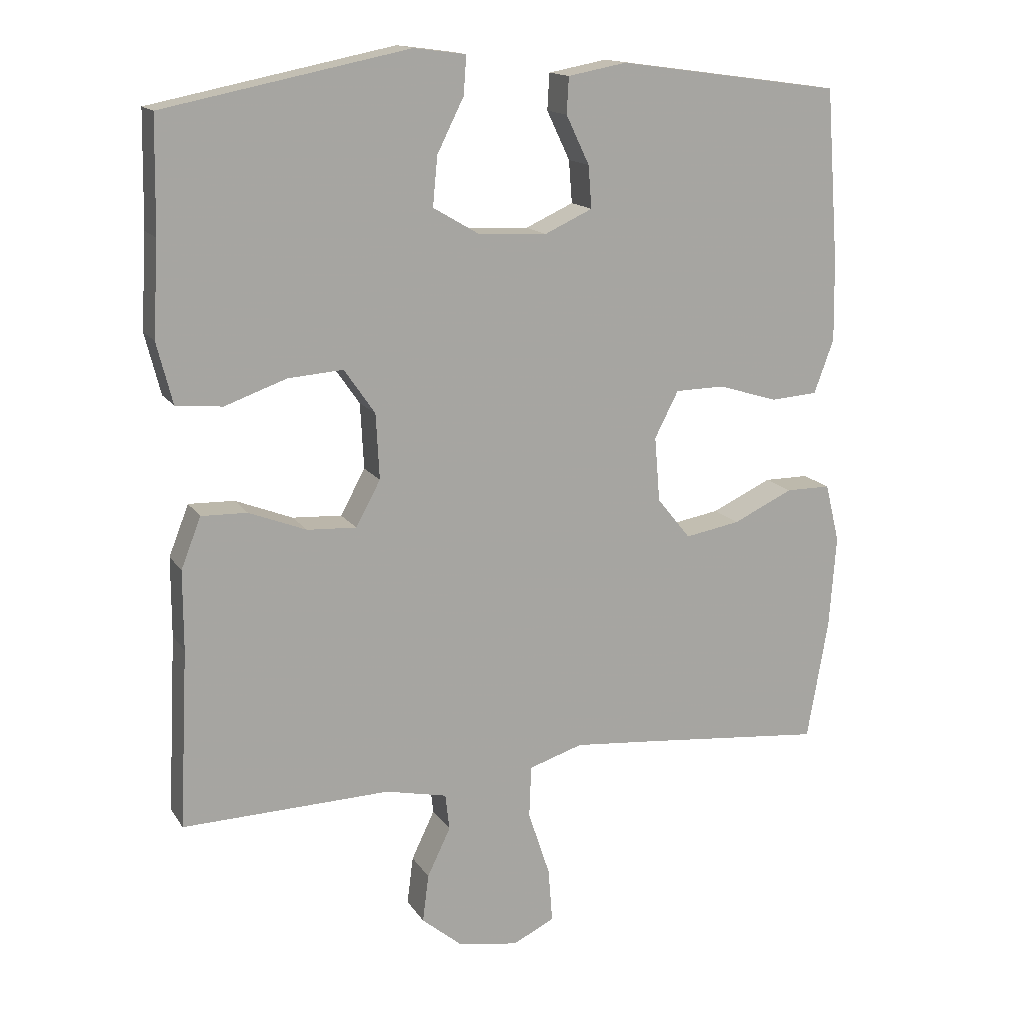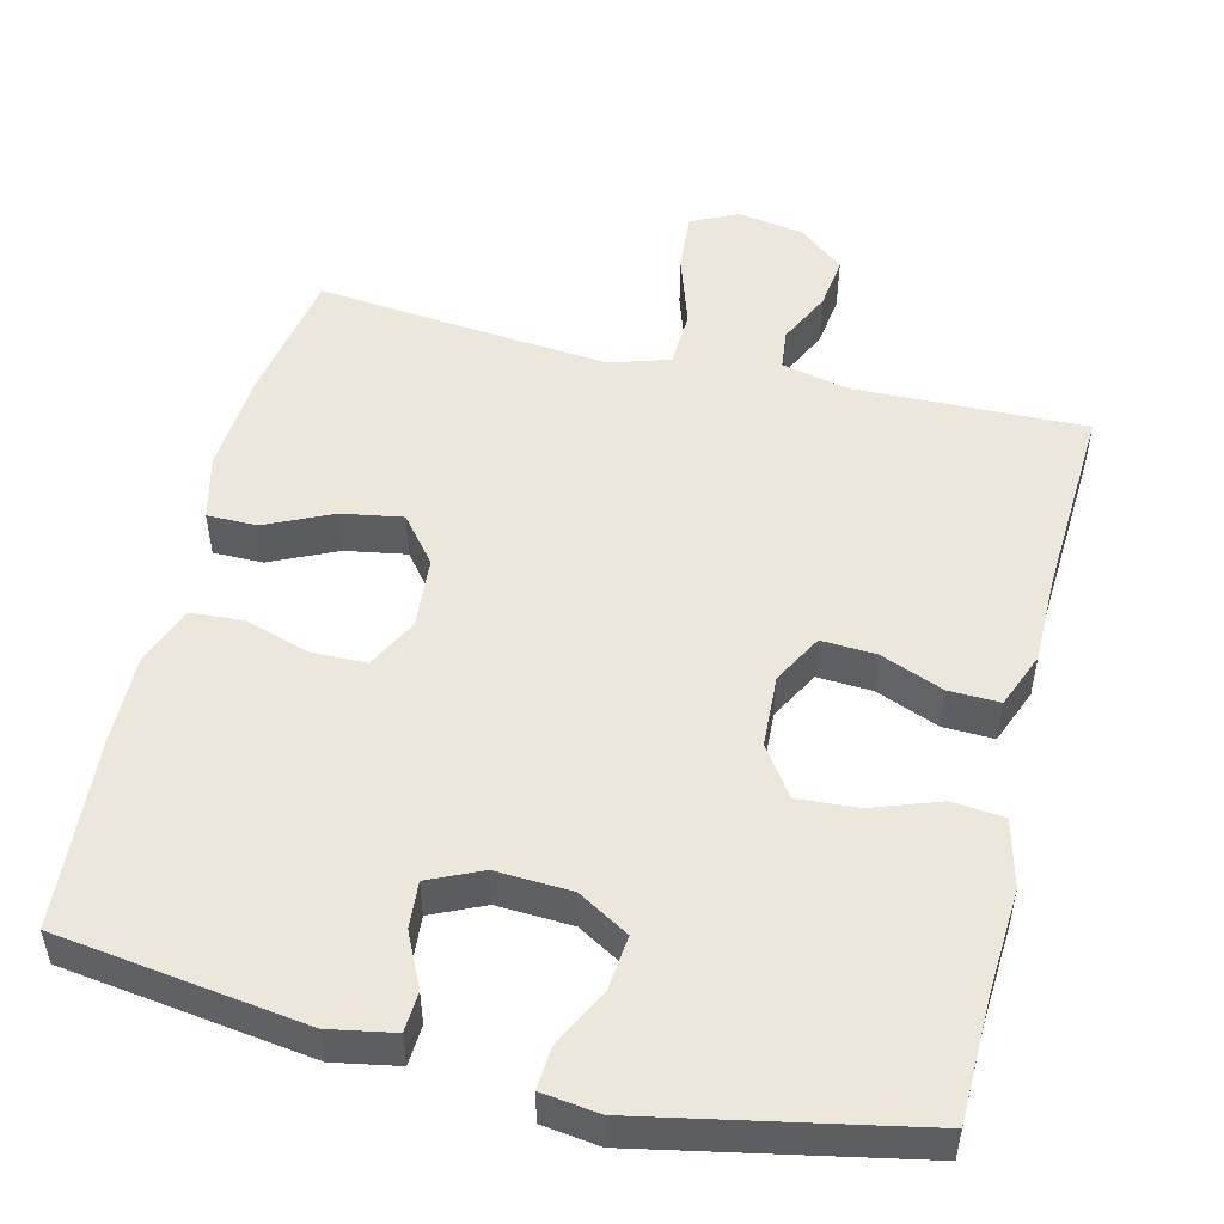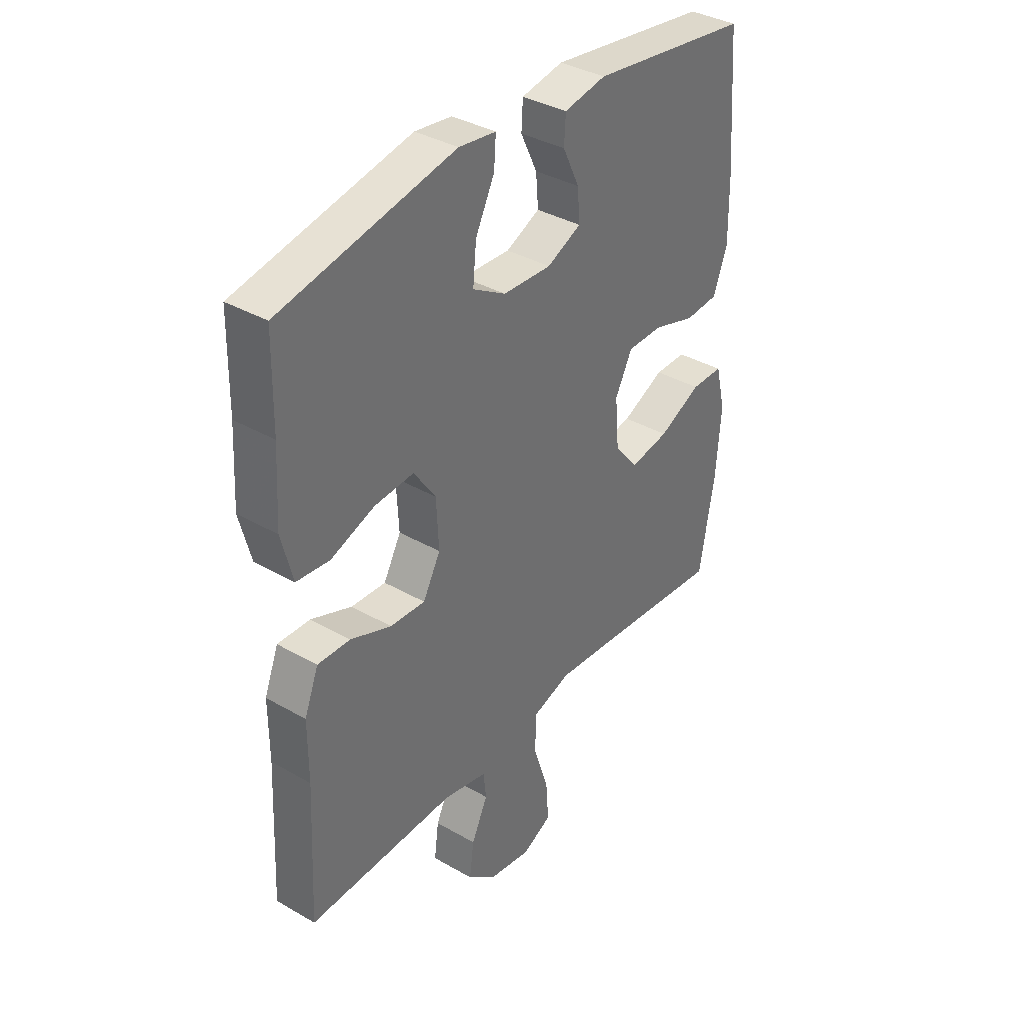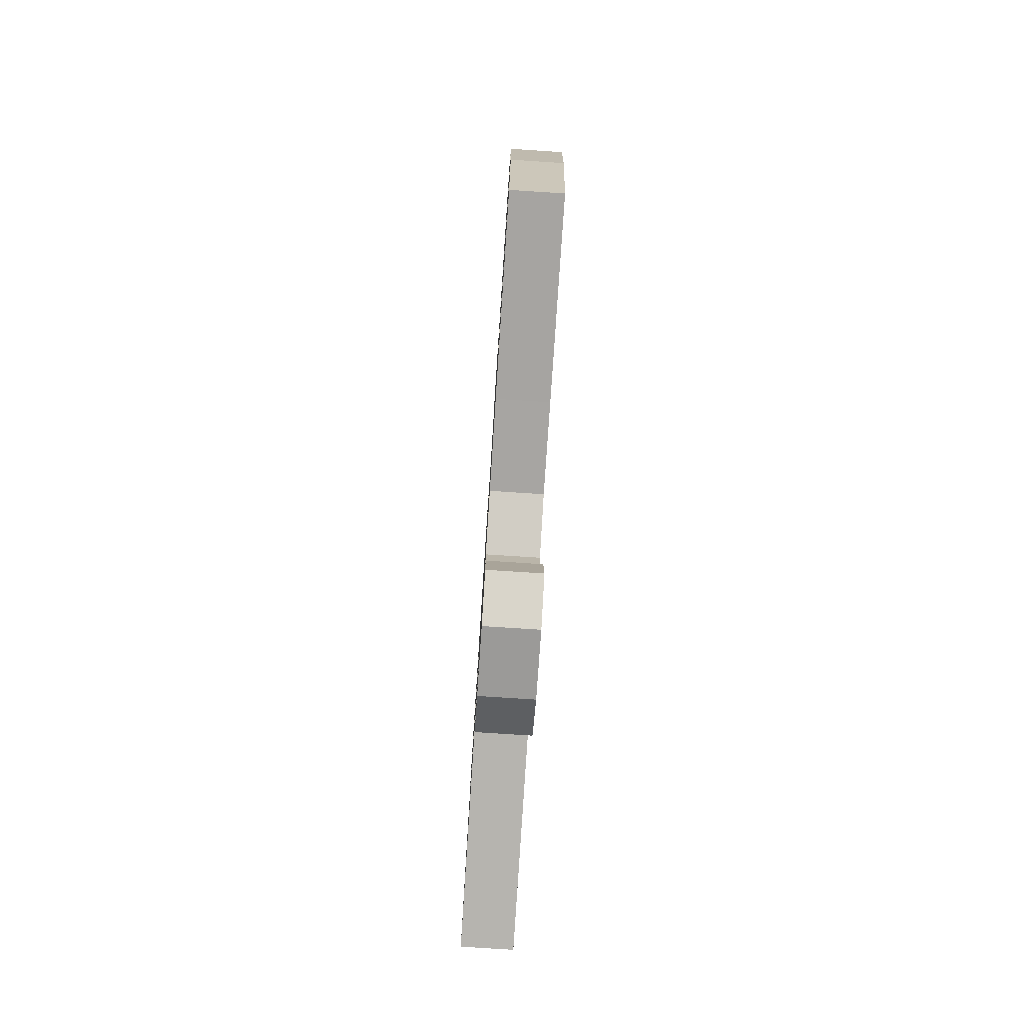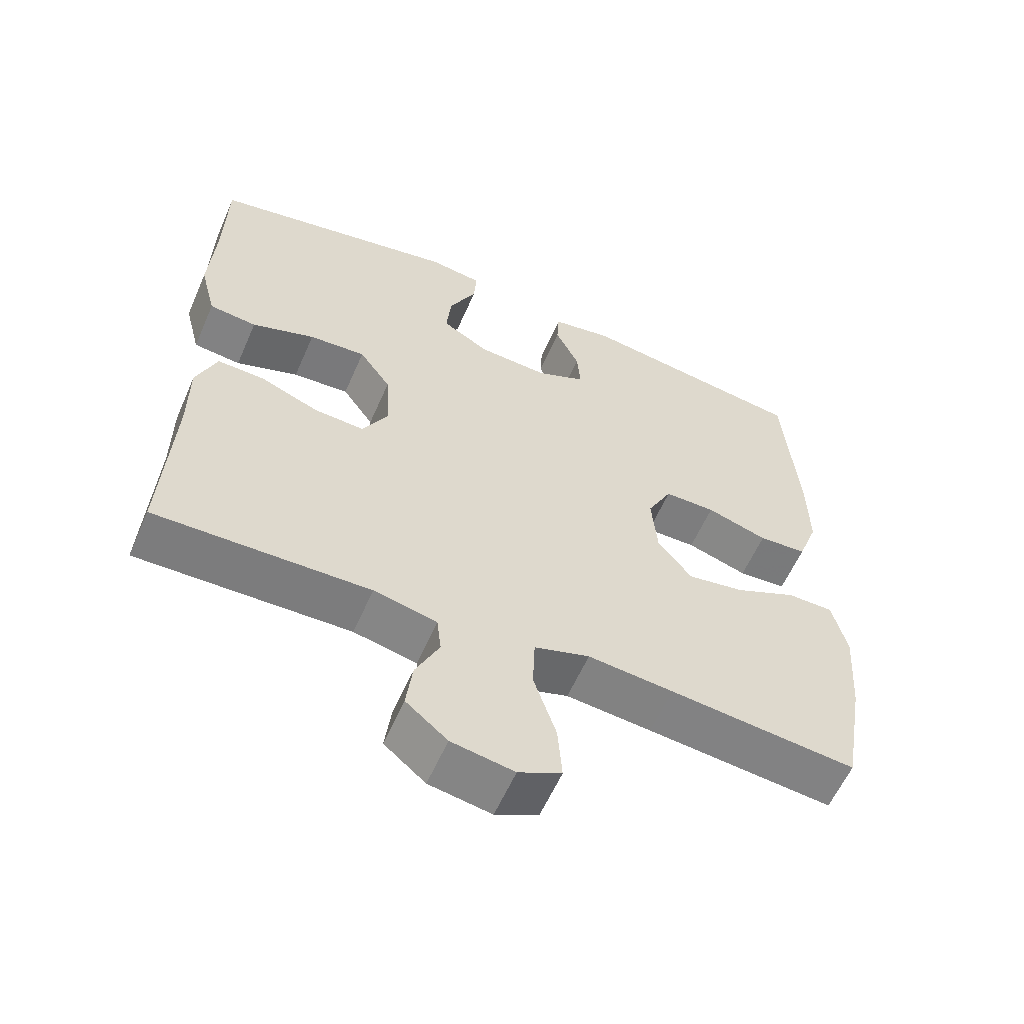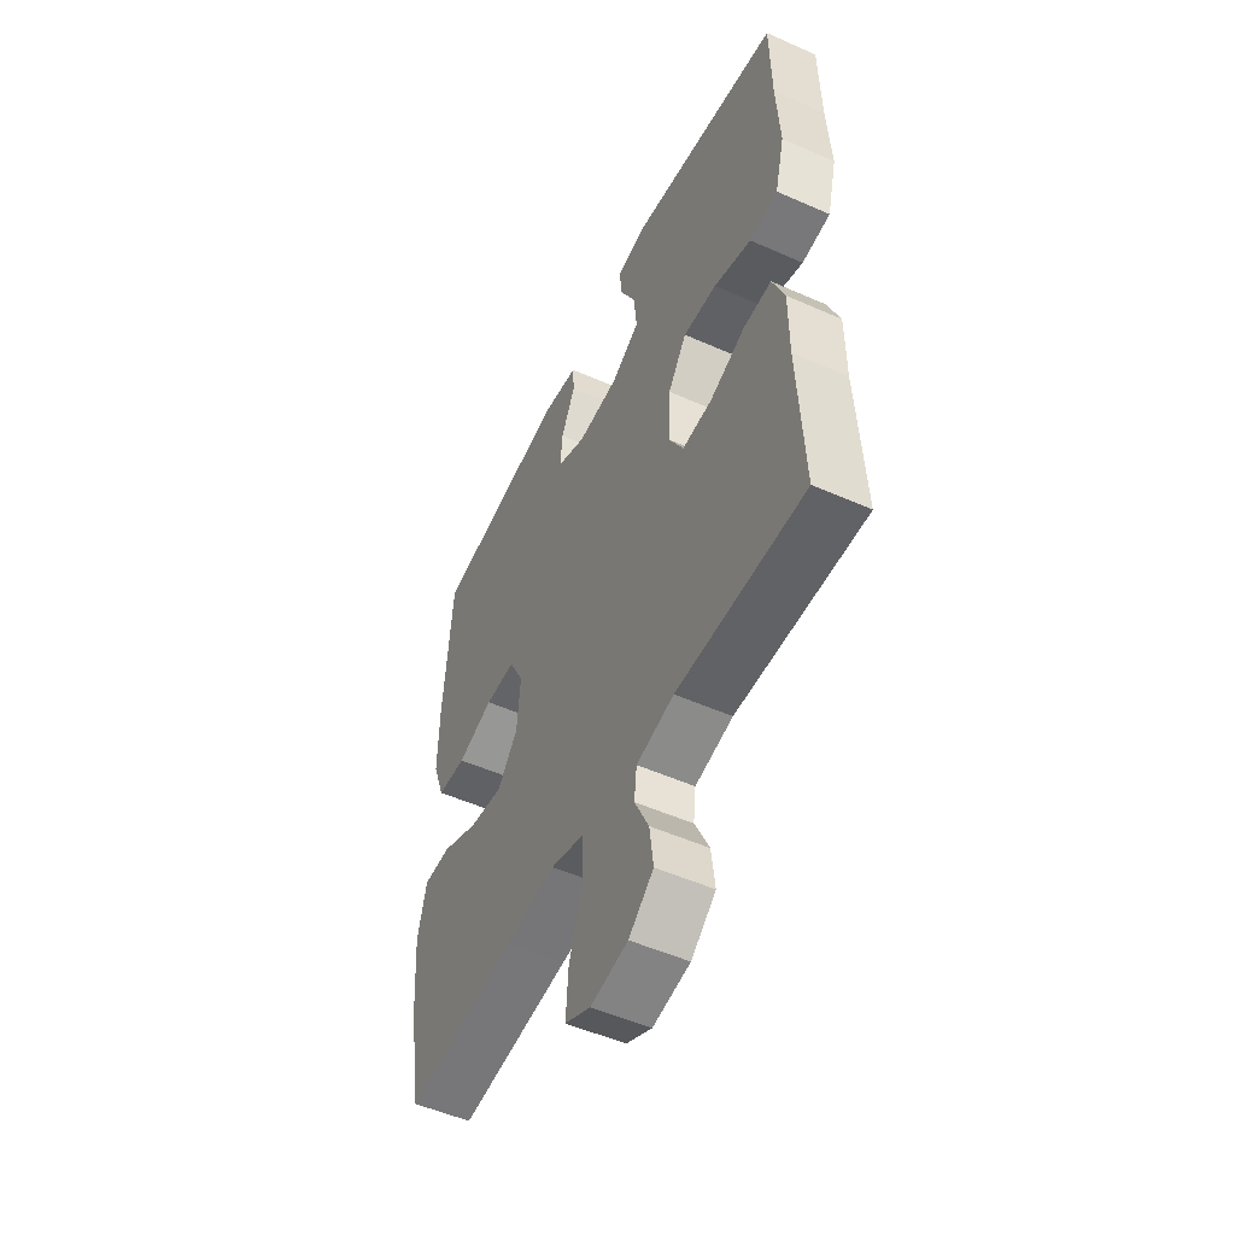
<metadata>
{"format":"obj","ext":"obj","renderer":"f3d","projection":"perspective","resolution":1024,"background":"white","views":[{"elev":15.0,"azim":158.2,"up":"+Z"},{"elev":51.2,"azim":13.8,"up":"+Y"},{"elev":36.8,"azim":126.7,"up":"+Z"},{"elev":-79.1,"azim":-93.7,"up":"+Z"},{"elev":-59.3,"azim":156.4,"up":"+Z"},{"elev":-52.0,"azim":64.4,"up":"+Z"}]}
</metadata>
<code>
v -0.5 0.07 -0.5
v -0.531 0.07 -0.322
v -0.541 0.07 -0.186
v -0.52 0.07 -0.1
v -0.454 0.07 -0.1
v -0.366 0.07 -0.141
v -0.285 0.07 -0.155
v -0.236 0.07 -0.094
v -0.228 0.07 0.001
v -0.263 0.07 0.069
v -0.336 0.07 0.07
v -0.423 0.07 0.043
v -0.492 0.07 0.048
v -0.521 0.07 0.127
v -0.519 0.07 0.247
v -0.5 0.07 0.5
v -0.172 0.07 0.545
v -0.086 0.07 0.529
v -0.083 0.07 0.476
v -0.117 0.07 0.405
v -0.122 0.07 0.343
v -0.052 0.07 0.311
v 0.048 0.07 0.316
v 0.116 0.07 0.356
v 0.109 0.07 0.428
v 0.07 0.07 0.506
v 0.066 0.07 0.562
v 0.142 0.07 0.572
v 0.5 0.07 0.5
v 0.503 0.07 0.335
v 0.511 0.07 0.198
v 0.488 0.07 0.108
v 0.42 0.07 0.101
v 0.33 0.07 0.133
v 0.249 0.07 0.139
v 0.204 0.07 0.074
v 0.199 0.07 -0.022
v 0.235 0.07 -0.088
v 0.307 0.07 -0.084
v 0.391 0.07 -0.051
v 0.458 0.07 -0.049
v 0.487 0.07 -0.123
v 0.487 0.07 -0.239
v 0.5 0.07 -0.5
v 0.195 0.07 -0.492
v 0.105 0.07 -0.512
v 0.099 0.07 -0.565
v 0.133 0.07 -0.636
v 0.142 0.07 -0.706
v 0.083 0.07 -0.755
v -0.006 0.07 -0.77
v -0.067 0.07 -0.74
v -0.061 0.07 -0.661
v -0.029 0.07 -0.564
v -0.032 0.07 -0.488
v -0.111 0.07 -0.463
v -0.233 0.07 -0.474
v -0.5 0 -0.5
v -0.531 0 -0.322
v -0.541 0 -0.186
v -0.52 0 -0.1
v -0.454 0 -0.1
v -0.366 0 -0.141
v -0.285 0 -0.155
v -0.236 0 -0.094
v -0.228 0 0.001
v -0.263 0 0.069
v -0.336 0 0.07
v -0.423 0 0.043
v -0.492 0 0.048
v -0.521 0 0.127
v -0.519 0 0.247
v -0.5 0 0.5
v -0.172 0 0.545
v -0.086 0 0.529
v -0.083 0 0.476
v -0.117 0 0.405
v -0.122 0 0.343
v -0.052 0 0.311
v 0.048 0 0.316
v 0.116 0 0.356
v 0.109 0 0.428
v 0.07 0 0.506
v 0.066 0 0.562
v 0.142 0 0.572
v 0.5 0 0.5
v 0.503 0 0.335
v 0.511 0 0.198
v 0.488 0 0.108
v 0.42 0 0.101
v 0.33 0 0.133
v 0.249 0 0.139
v 0.204 0 0.074
v 0.199 0 -0.022
v 0.235 0 -0.088
v 0.307 0 -0.084
v 0.391 0 -0.051
v 0.458 0 -0.049
v 0.487 0 -0.123
v 0.487 0 -0.239
v 0.5 0 -0.5
v 0.195 0 -0.492
v 0.105 0 -0.512
v 0.099 0 -0.565
v 0.133 0 -0.636
v 0.142 0 -0.706
v 0.083 0 -0.755
v -0.006 0 -0.77
v -0.067 0 -0.74
v -0.061 0 -0.661
v -0.029 0 -0.564
v -0.032 0 -0.488
v -0.111 0 -0.463
v -0.233 0 -0.474
f 51 52 53 54
f 51 54 55
f 50 51 55
f 47 48 49 50
f 47 50 55
f 46 47 55
f 45 46 55 56
f 43 44 45 56
f 39 40 41 42
f 38 39 42 43
f 31 32 33 34
f 30 31 34 35
f 29 30 35
f 28 29 35
f 25 26 27 28
f 24 25 28 35
f 23 24 35 36
f 17 18 19 20
f 17 20 21
f 16 17 21
f 15 16 21 22
f 11 12 13 14
f 10 11 14 15
f 3 4 5 6
f 3 6 7
f 57 1 2 3
f 57 3 7
f 38 43 56 57
f 37 38 57 7
f 36 37 7 8
f 23 36 8 9
f 10 15 22 23
f 9 10 23
f 111 110 109 108
f 112 111 108
f 112 108 107
f 107 106 105 104
f 112 107 104
f 112 104 103
f 113 112 103 102
f 113 102 101 100
f 99 98 97 96
f 100 99 96 95
f 91 90 89 88
f 92 91 88 87
f 92 87 86
f 92 86 85
f 85 84 83 82
f 92 85 82 81
f 93 92 81 80
f 77 76 75 74
f 78 77 74
f 78 74 73
f 79 78 73 72
f 71 70 69 68
f 72 71 68 67
f 63 62 61 60
f 64 63 60
f 60 59 58 114
f 64 60 114
f 114 113 100 95
f 64 114 95 94
f 65 64 94 93
f 66 65 93 80
f 80 79 72 67
f 80 67 66
f 1 58 59 2
f 2 59 60 3
f 3 60 61 4
f 4 61 62 5
f 5 62 63 6
f 6 63 64 7
f 7 64 65 8
f 8 65 66 9
f 9 66 67 10
f 10 67 68 11
f 11 68 69 12
f 12 69 70 13
f 13 70 71 14
f 14 71 72 15
f 15 72 73 16
f 16 73 74 17
f 17 74 75 18
f 18 75 76 19
f 19 76 77 20
f 20 77 78 21
f 21 78 79 22
f 22 79 80 23
f 23 80 81 24
f 24 81 82 25
f 25 82 83 26
f 26 83 84 27
f 27 84 85 28
f 28 85 86 29
f 29 86 87 30
f 30 87 88 31
f 31 88 89 32
f 32 89 90 33
f 33 90 91 34
f 34 91 92 35
f 35 92 93 36
f 36 93 94 37
f 37 94 95 38
f 38 95 96 39
f 39 96 97 40
f 40 97 98 41
f 41 98 99 42
f 42 99 100 43
f 43 100 101 44
f 44 101 102 45
f 45 102 103 46
f 46 103 104 47
f 47 104 105 48
f 48 105 106 49
f 49 106 107 50
f 50 107 108 51
f 51 108 109 52
f 52 109 110 53
f 53 110 111 54
f 54 111 112 55
f 55 112 113 56
f 56 113 114 57
f 57 114 58 1

</code>
